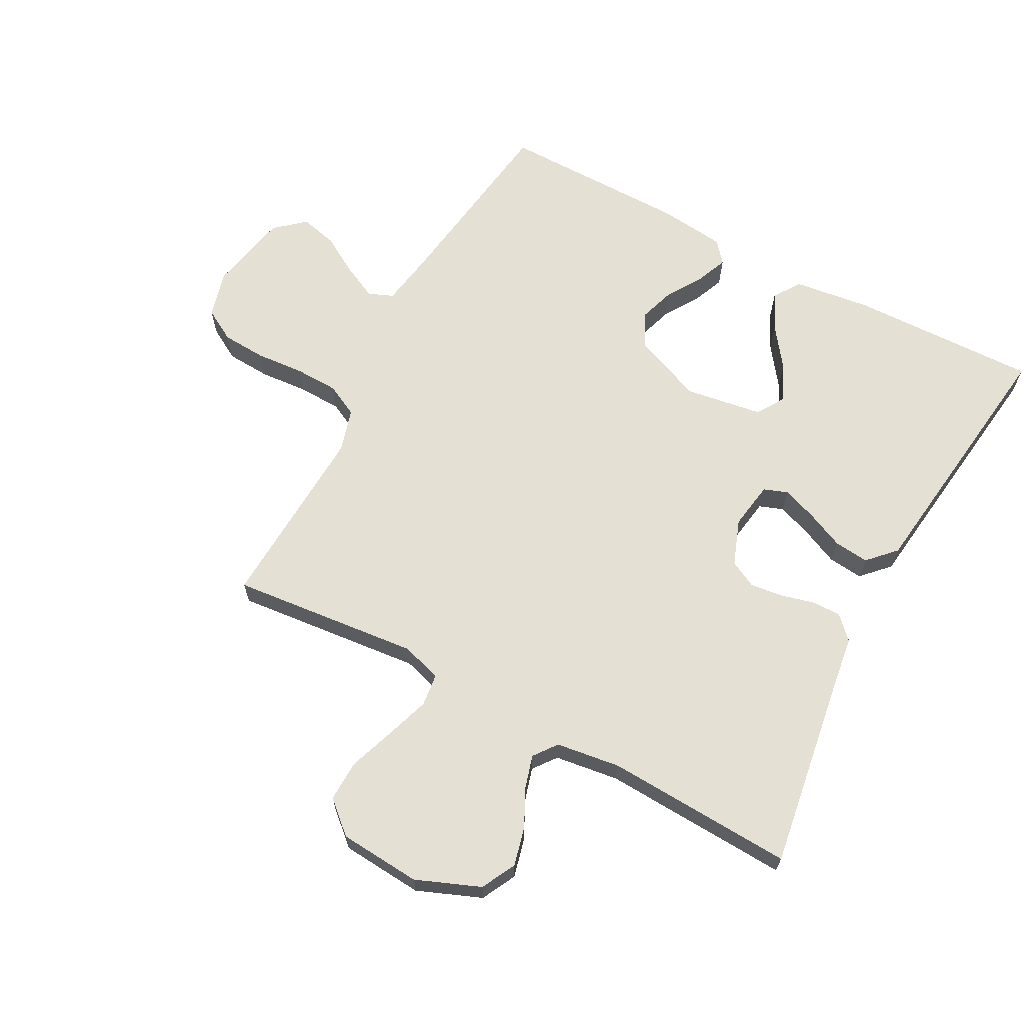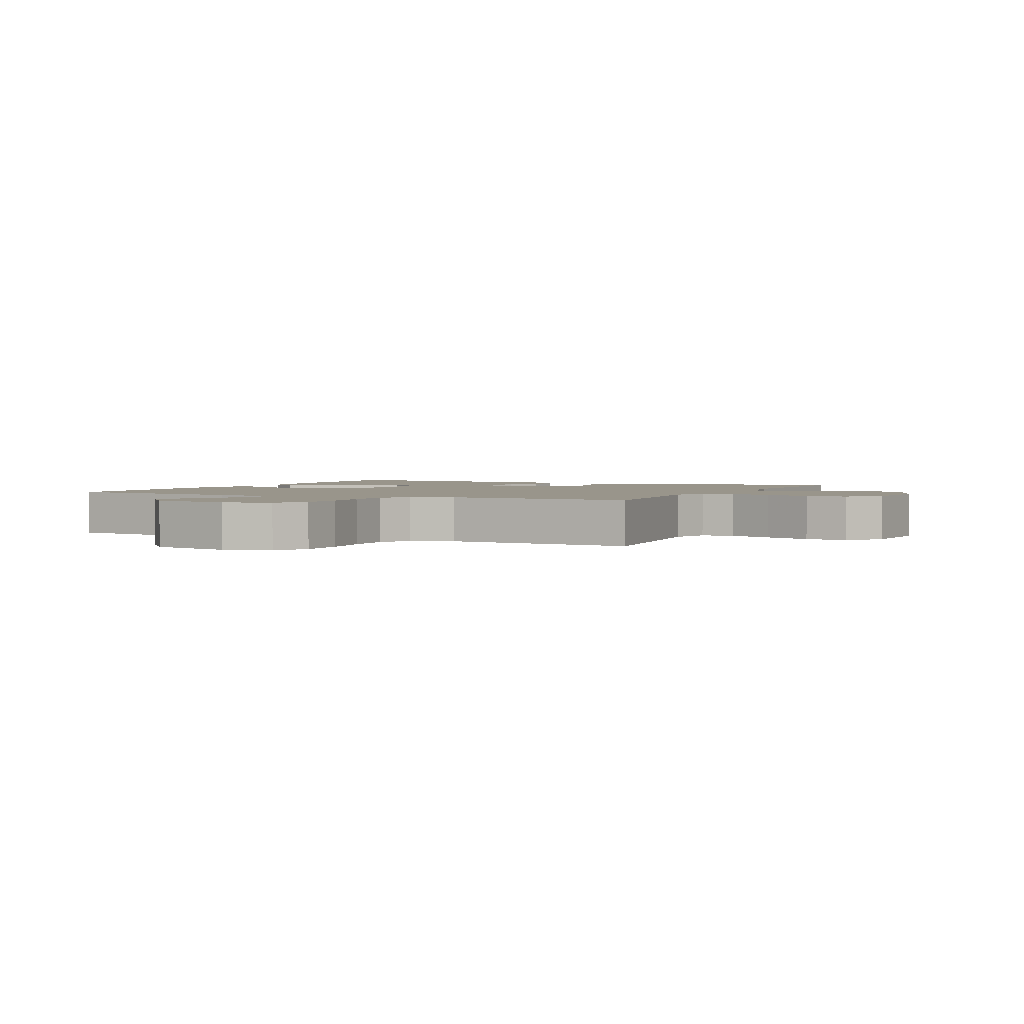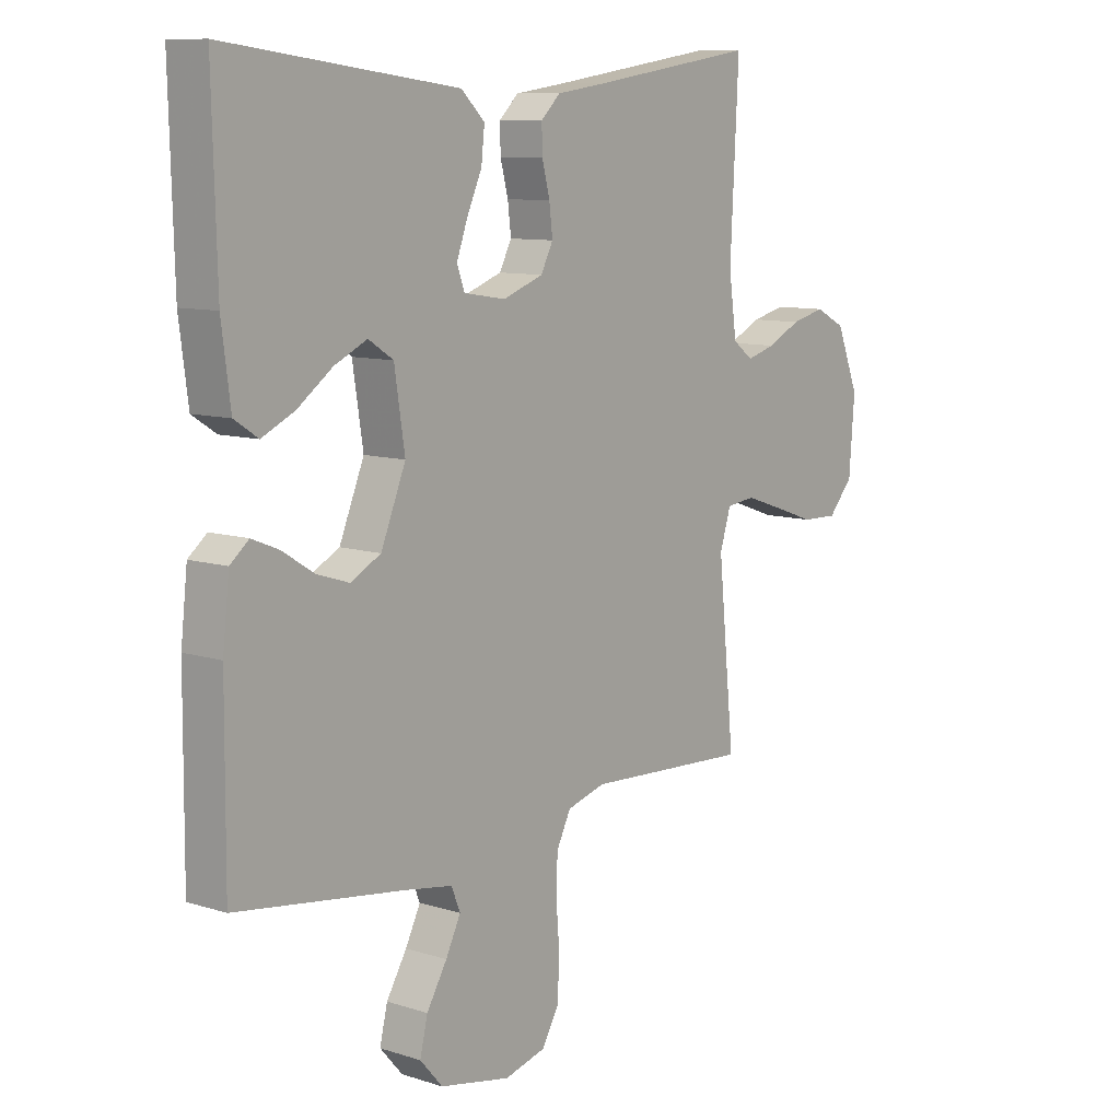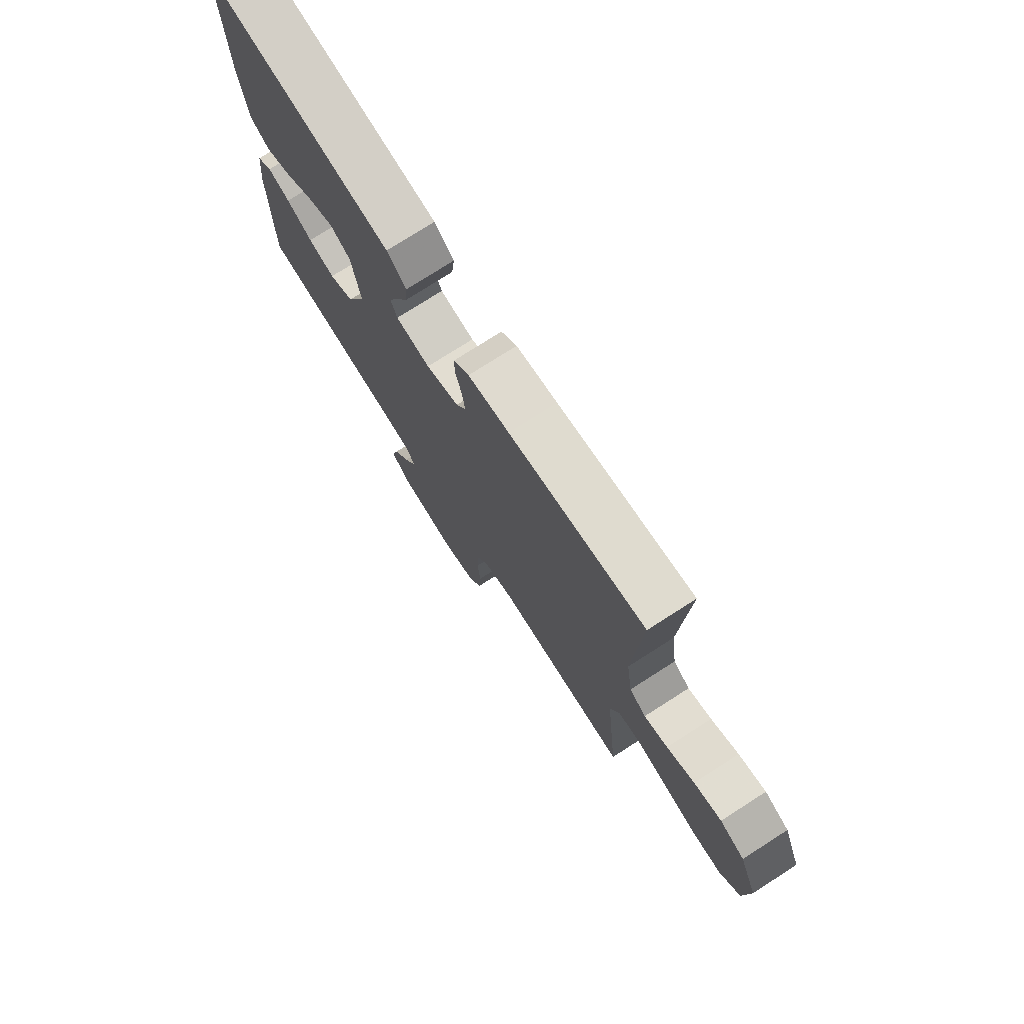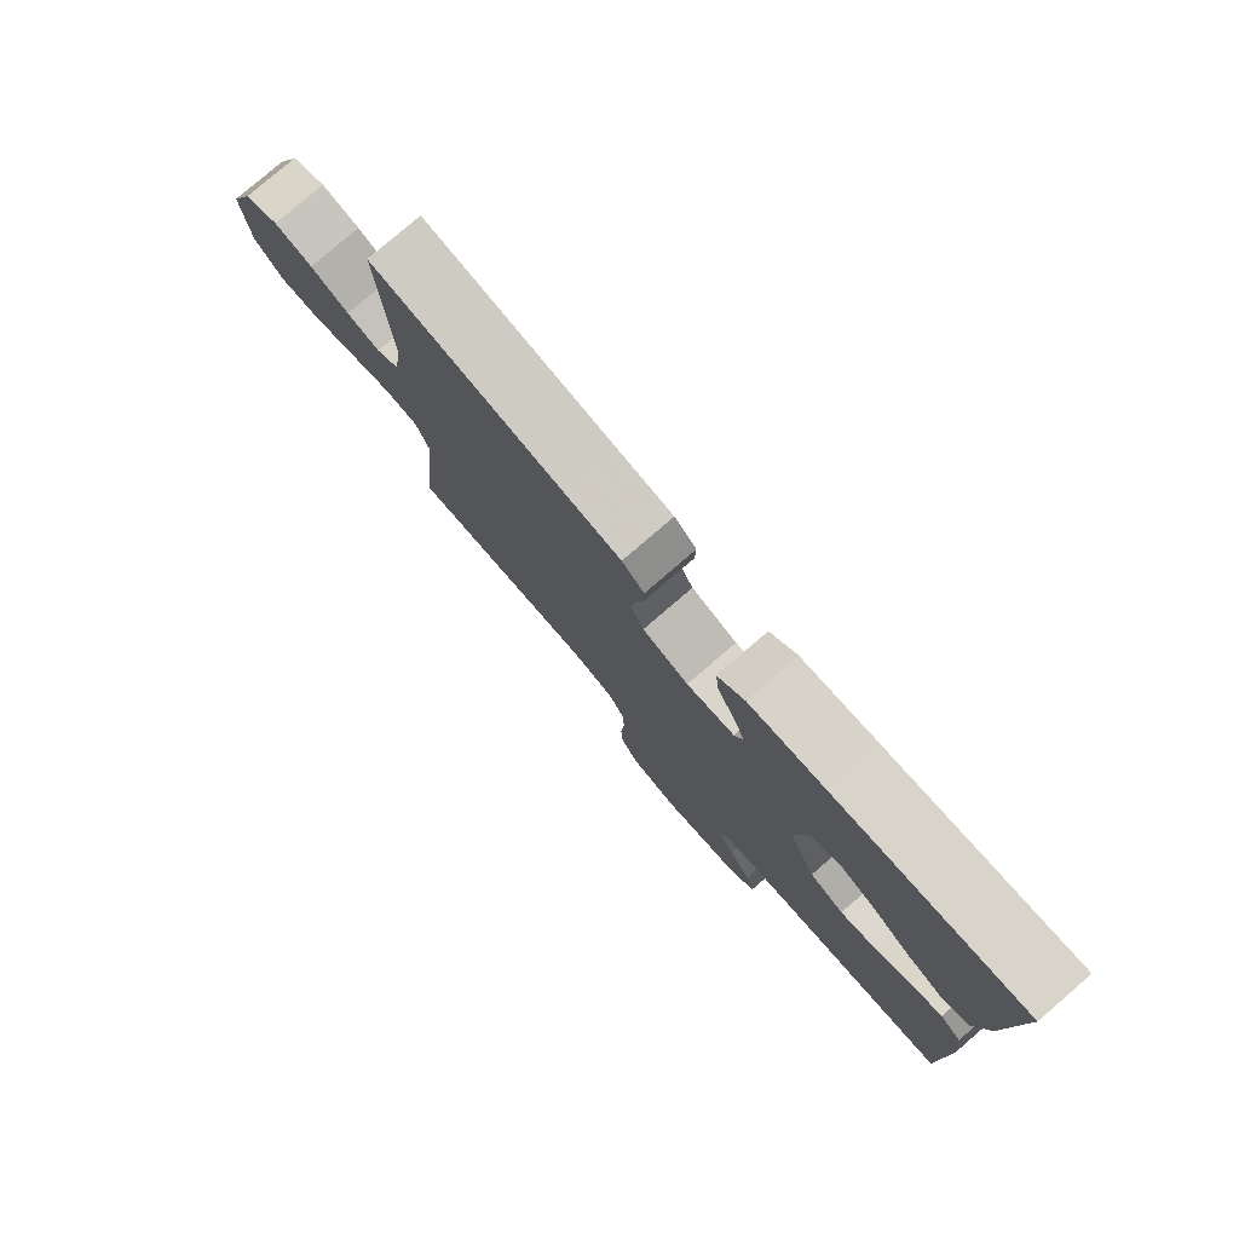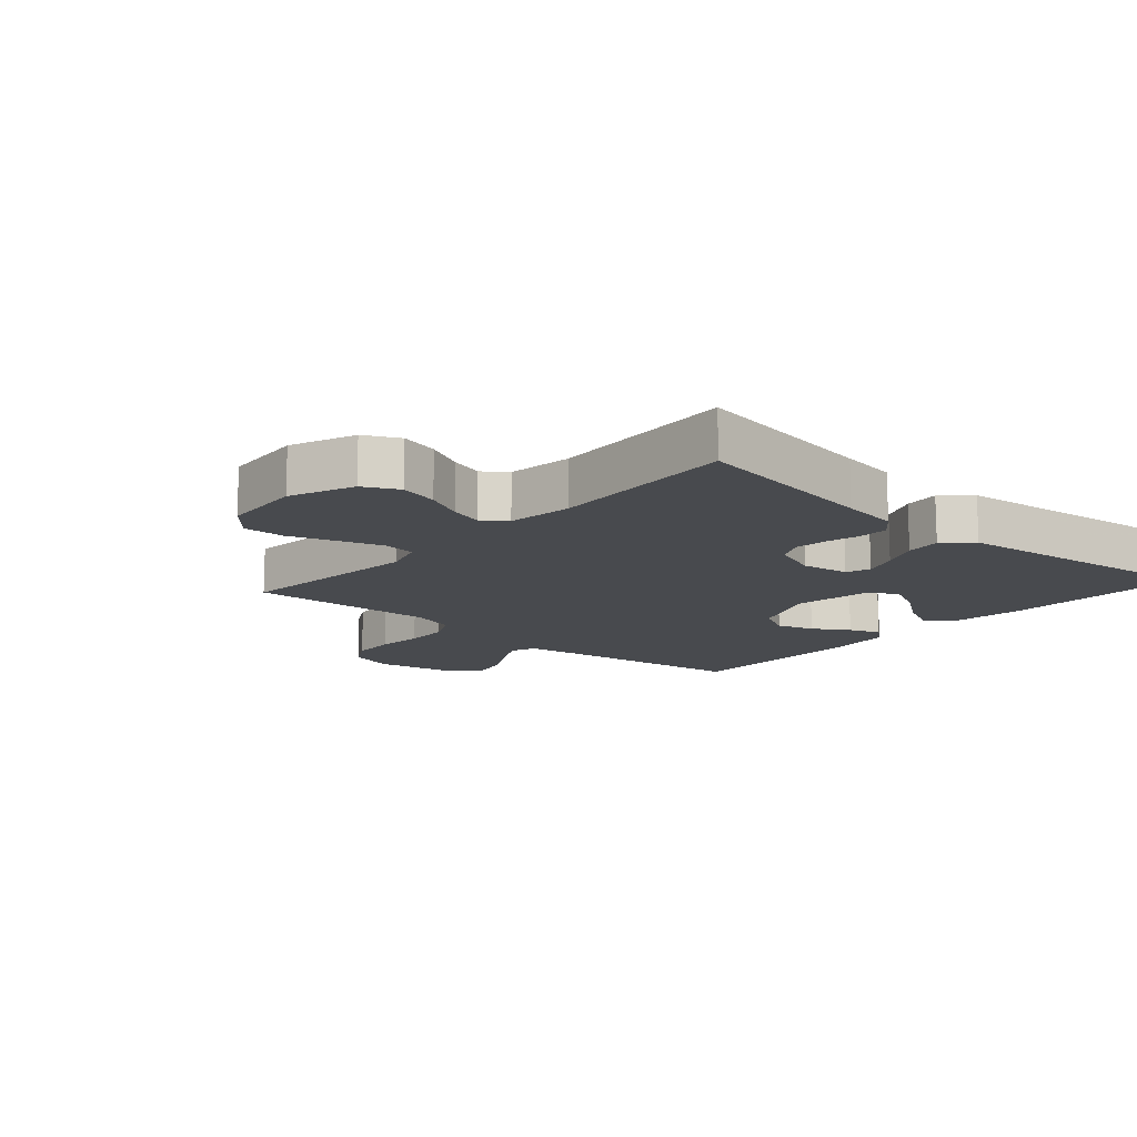
<metadata>
{"format":"obj","ext":"obj","renderer":"f3d","projection":"perspective","resolution":1024,"background":"white","views":[{"elev":65.5,"azim":-61.8,"up":"+Y"},{"elev":2.2,"azim":-154.5,"up":"+Y"},{"elev":9.7,"azim":129.4,"up":"+Z"},{"elev":75.9,"azim":-122.6,"up":"+Z"},{"elev":79.3,"azim":49.3,"up":"+Z"},{"elev":-13.3,"azim":-41.6,"up":"+Y"}]}
</metadata>
<code>
v 0.5 0.07 -0.5
v 0.2 0.07 -0.542
v 0.108 0.07 -0.557
v 0.092 0.07 -0.597
v 0.119 0.07 -0.652
v 0.156 0.07 -0.714
v 0.17 0.07 -0.773
v 0.129 0.07 -0.82
v 0 0.07 -0.846
v -0.075 0.07 -0.826
v -0.105 0.07 -0.774
v -0.109 0.07 -0.703
v -0.103 0.07 -0.627
v -0.105 0.07 -0.557
v -0.131 0.07 -0.505
v -0.2 0.07 -0.485
v -0.5 0.07 -0.5
v -0.47 0.07 -0.2
v -0.49 0.07 -0.136
v -0.542 0.07 -0.13
v -0.611 0.07 -0.153
v -0.685 0.07 -0.179
v -0.751 0.07 -0.181
v -0.796 0.07 -0.13
v -0.806 0.07 0
v -0.765 0.07 0.102
v -0.71 0.07 0.13
v -0.649 0.07 0.115
v -0.588 0.07 0.085
v -0.536 0.07 0.07
v -0.499 0.07 0.098
v -0.485 0.07 0.2
v -0.5 0.07 0.5
v -0.2 0.07 0.454
v -0.109 0.07 0.441
v -0.074 0.07 0.407
v -0.075 0.07 0.36
v -0.089 0.07 0.306
v -0.095 0.07 0.255
v -0.073 0.07 0.212
v 0 0.07 0.185
v 0.076 0.07 0.197
v 0.09 0.07 0.235
v 0.07 0.07 0.29
v 0.043 0.07 0.35
v 0.037 0.07 0.406
v 0.08 0.07 0.447
v 0.2 0.07 0.462
v 0.5 0.07 0.5
v 0.492 0.07 0.2
v 0.476 0.07 0.077
v 0.433 0.07 0.049
v 0.374 0.07 0.077
v 0.31 0.07 0.124
v 0.251 0.07 0.152
v 0.206 0.07 0.123
v 0.187 0.07 0
v 0.232 0.07 -0.11
v 0.287 0.07 -0.139
v 0.346 0.07 -0.12
v 0.403 0.07 -0.084
v 0.452 0.07 -0.064
v 0.486 0.07 -0.092
v 0.498 0.07 -0.2
v 0.5 0 -0.5
v 0.2 0 -0.542
v 0.108 0 -0.557
v 0.092 0 -0.597
v 0.119 0 -0.652
v 0.156 0 -0.714
v 0.17 0 -0.773
v 0.129 0 -0.82
v 0 0 -0.846
v -0.075 0 -0.826
v -0.105 0 -0.774
v -0.109 0 -0.703
v -0.103 0 -0.627
v -0.105 0 -0.557
v -0.131 0 -0.505
v -0.2 0 -0.485
v -0.5 0 -0.5
v -0.47 0 -0.2
v -0.49 0 -0.136
v -0.542 0 -0.13
v -0.611 0 -0.153
v -0.685 0 -0.179
v -0.751 0 -0.181
v -0.796 0 -0.13
v -0.806 0 0
v -0.765 0 0.102
v -0.71 0 0.13
v -0.649 0 0.115
v -0.588 0 0.085
v -0.536 0 0.07
v -0.499 0 0.098
v -0.485 0 0.2
v -0.5 0 0.5
v -0.2 0 0.454
v -0.109 0 0.441
v -0.074 0 0.407
v -0.075 0 0.36
v -0.089 0 0.306
v -0.095 0 0.255
v -0.073 0 0.212
v 0 0 0.185
v 0.076 0 0.197
v 0.09 0 0.235
v 0.07 0 0.29
v 0.043 0 0.35
v 0.037 0 0.406
v 0.08 0 0.447
v 0.2 0 0.462
v 0.5 0 0.5
v 0.492 0 0.2
v 0.476 0 0.077
v 0.433 0 0.049
v 0.374 0 0.077
v 0.31 0 0.124
v 0.251 0 0.152
v 0.206 0 0.123
v 0.187 0 0
v 0.232 0 -0.11
v 0.287 0 -0.139
v 0.346 0 -0.12
v 0.403 0 -0.084
v 0.452 0 -0.064
v 0.486 0 -0.092
v 0.498 0 -0.2
f 63 64 1 2
f 60 61 62 63
f 59 60 63 2
f 58 59 2 3
f 57 58 3 4
f 56 57 4
f 51 52 53 54
f 51 54 55
f 48 49 50 51
f 48 51 55
f 47 48 55 56
f 44 45 46 47
f 43 44 47 56
f 35 36 37 38
f 34 35 38 39
f 32 33 34 39
f 31 32 39 40
f 26 27 28 29
f 26 29 30
f 25 26 30
f 24 25 30
f 21 22 23 24
f 20 21 24 30
f 19 20 30 31
f 16 17 18
f 15 16 18 19
f 10 11 12 13
f 10 13 14
f 9 10 14
f 8 9 14
f 5 6 7 8
f 4 5 8 14
f 42 43 56 4
f 19 31 40 41
f 15 19 41 42
f 4 14 15 42
f 66 65 128 127
f 127 126 125 124
f 66 127 124 123
f 67 66 123 122
f 68 67 122 121
f 68 121 120
f 118 117 116 115
f 119 118 115
f 115 114 113 112
f 119 115 112
f 120 119 112 111
f 111 110 109 108
f 120 111 108 107
f 102 101 100 99
f 103 102 99 98
f 103 98 97 96
f 104 103 96 95
f 93 92 91 90
f 94 93 90
f 94 90 89
f 94 89 88
f 88 87 86 85
f 94 88 85 84
f 95 94 84 83
f 82 81 80
f 83 82 80 79
f 77 76 75 74
f 78 77 74
f 78 74 73
f 78 73 72
f 72 71 70 69
f 78 72 69 68
f 68 120 107 106
f 105 104 95 83
f 106 105 83 79
f 106 79 78 68
f 1 65 66 2
f 2 66 67 3
f 3 67 68 4
f 4 68 69 5
f 5 69 70 6
f 6 70 71 7
f 7 71 72 8
f 8 72 73 9
f 9 73 74 10
f 10 74 75 11
f 11 75 76 12
f 12 76 77 13
f 13 77 78 14
f 14 78 79 15
f 15 79 80 16
f 16 80 81 17
f 17 81 82 18
f 18 82 83 19
f 19 83 84 20
f 20 84 85 21
f 21 85 86 22
f 22 86 87 23
f 23 87 88 24
f 24 88 89 25
f 25 89 90 26
f 26 90 91 27
f 27 91 92 28
f 28 92 93 29
f 29 93 94 30
f 30 94 95 31
f 31 95 96 32
f 32 96 97 33
f 33 97 98 34
f 34 98 99 35
f 35 99 100 36
f 36 100 101 37
f 37 101 102 38
f 38 102 103 39
f 39 103 104 40
f 40 104 105 41
f 41 105 106 42
f 42 106 107 43
f 43 107 108 44
f 44 108 109 45
f 45 109 110 46
f 46 110 111 47
f 47 111 112 48
f 48 112 113 49
f 49 113 114 50
f 50 114 115 51
f 51 115 116 52
f 52 116 117 53
f 53 117 118 54
f 54 118 119 55
f 55 119 120 56
f 56 120 121 57
f 57 121 122 58
f 58 122 123 59
f 59 123 124 60
f 60 124 125 61
f 61 125 126 62
f 62 126 127 63
f 63 127 128 64
f 64 128 65 1

</code>
